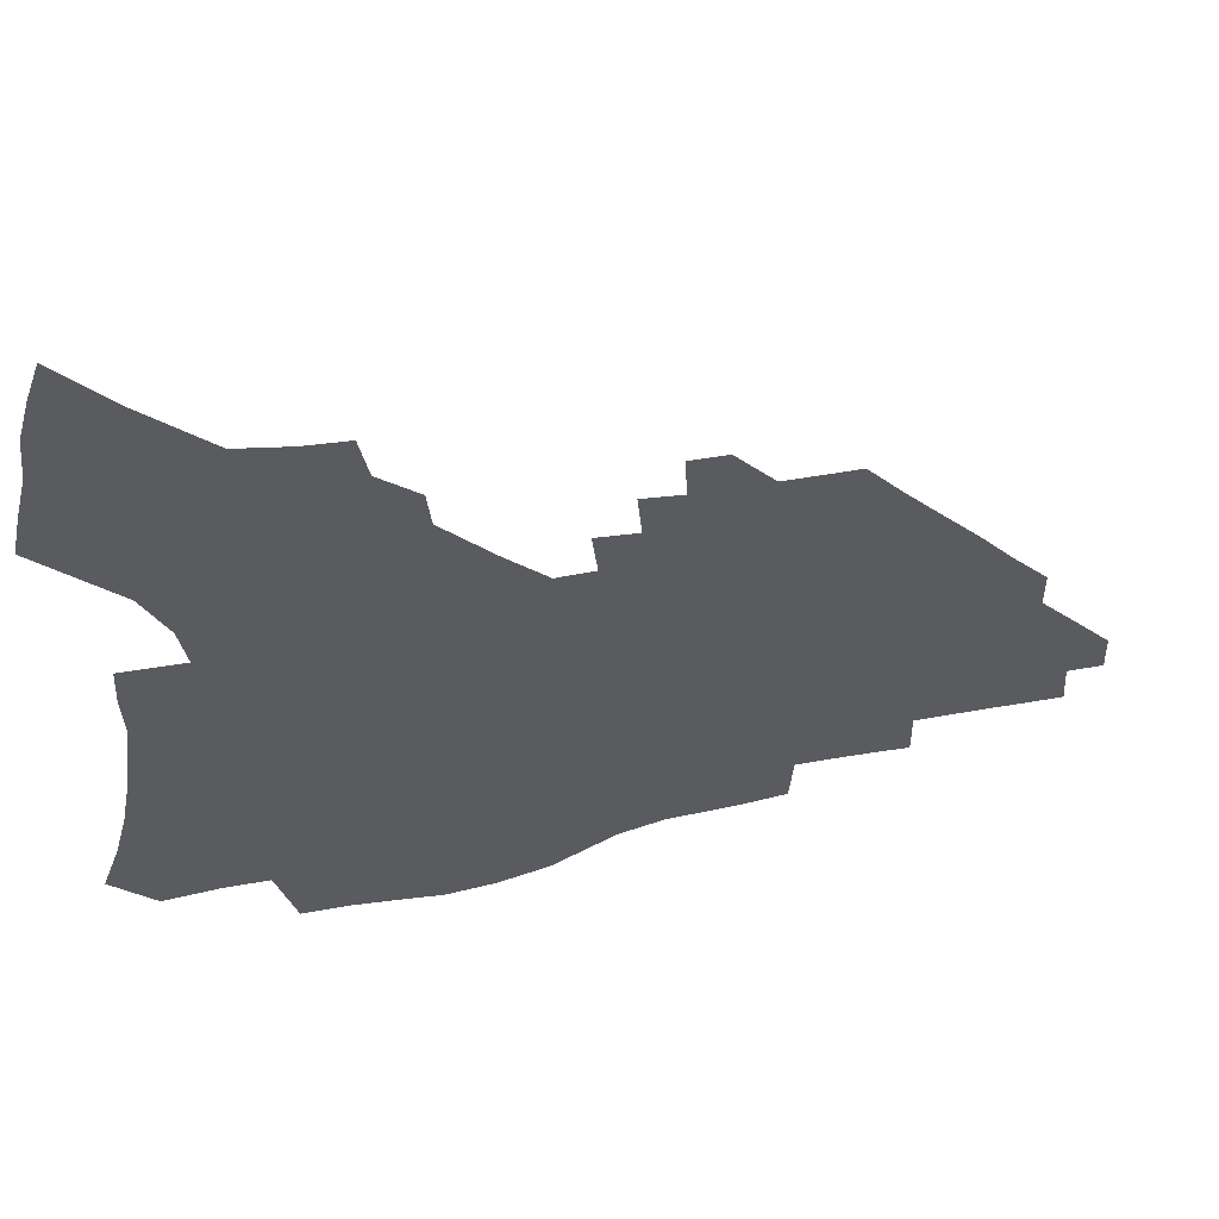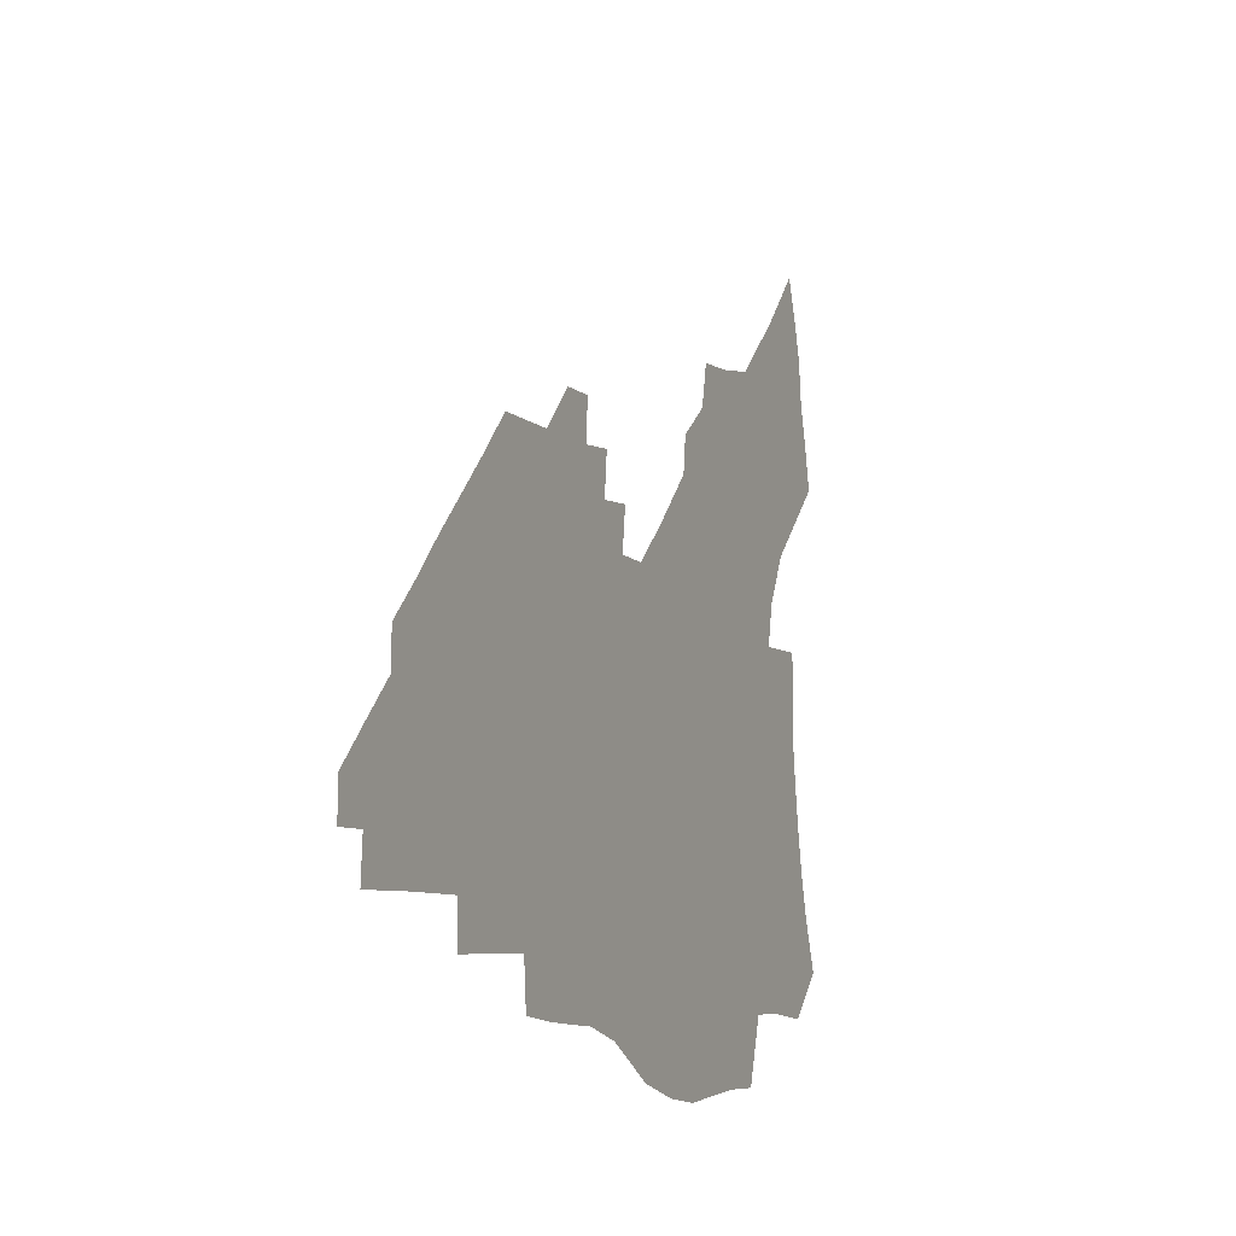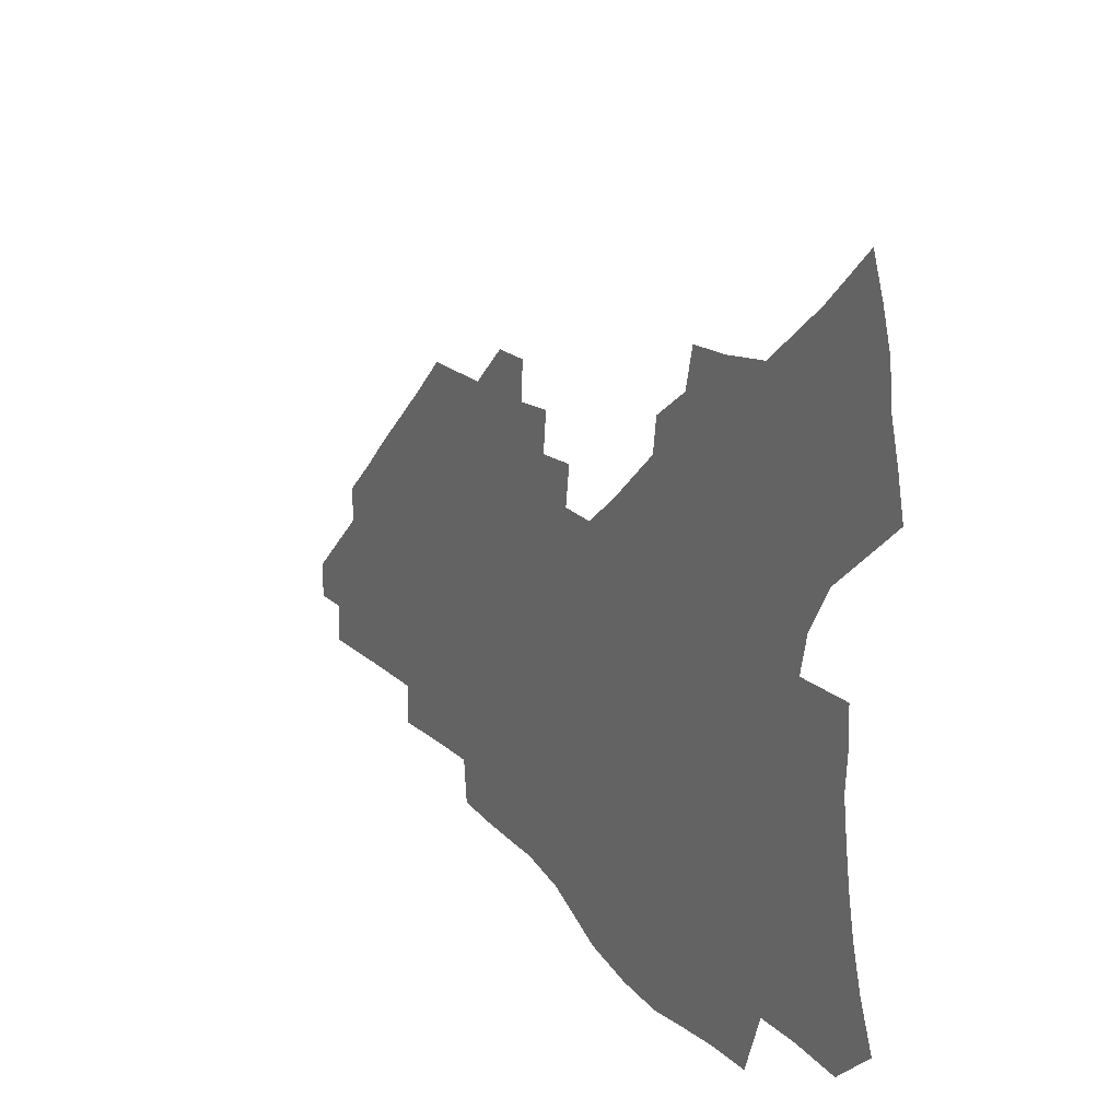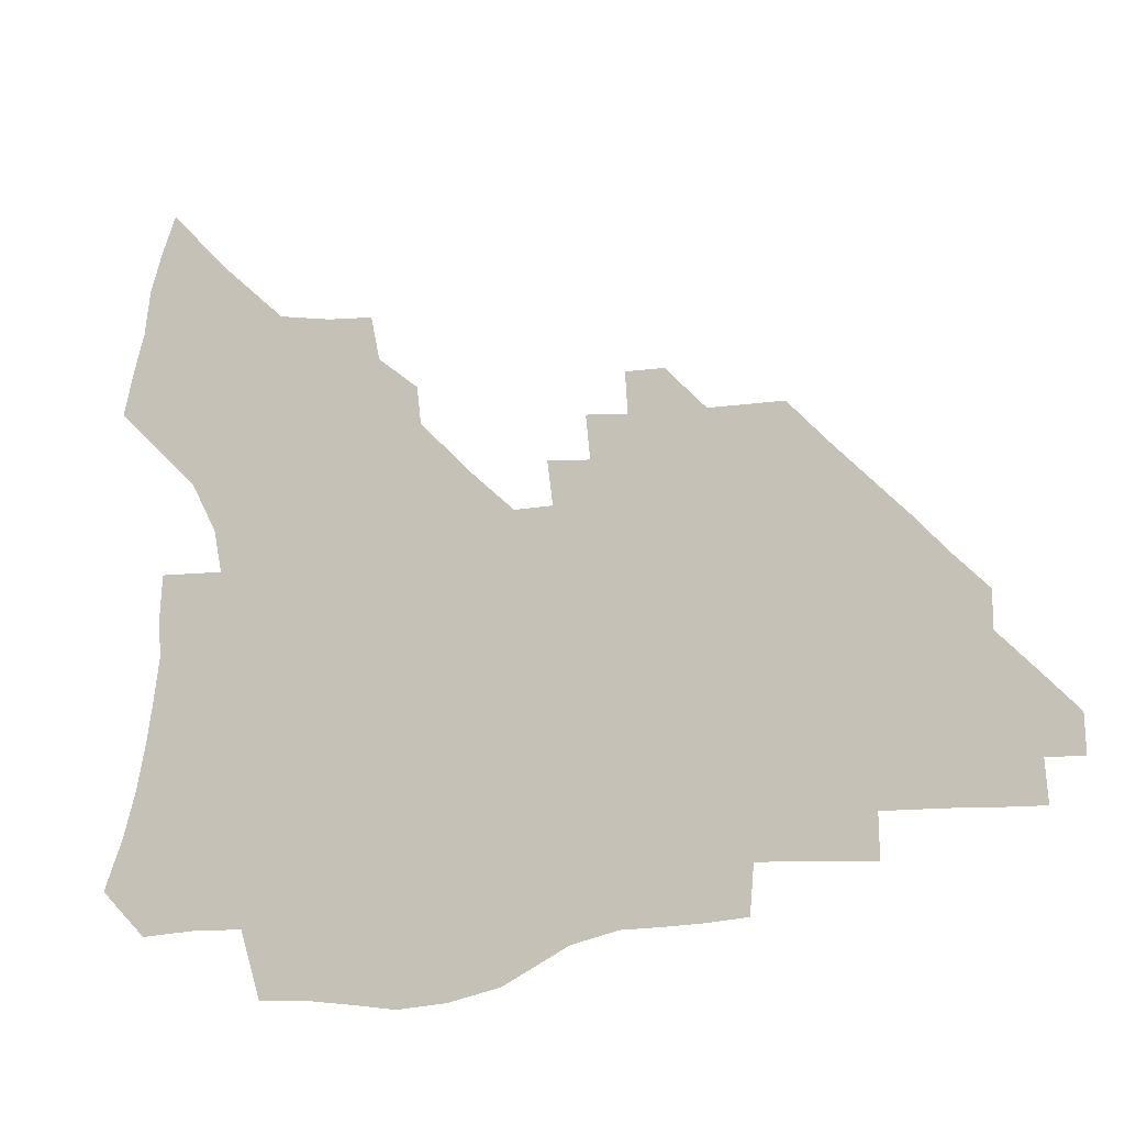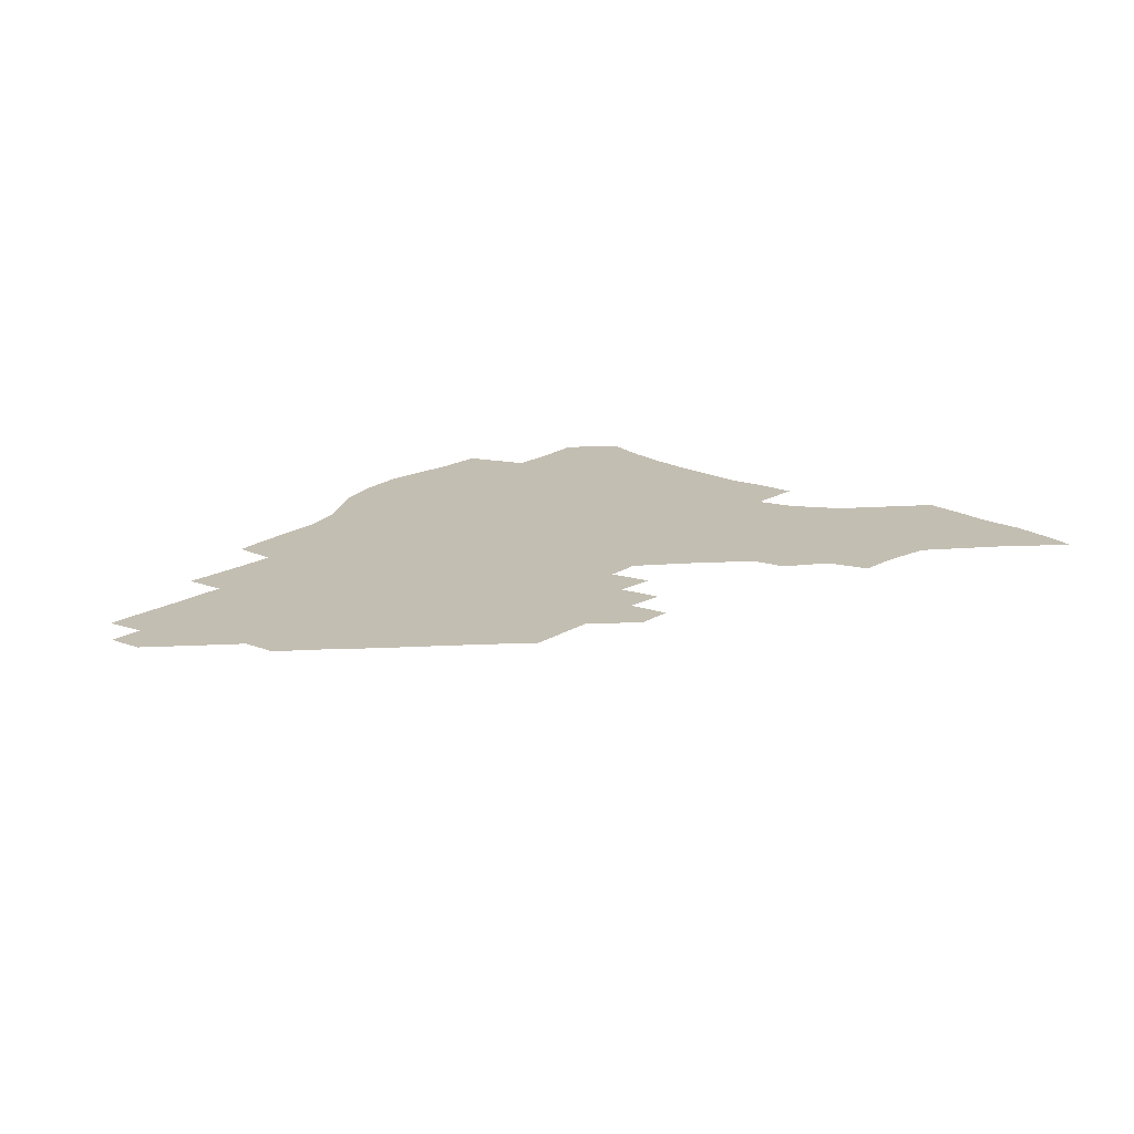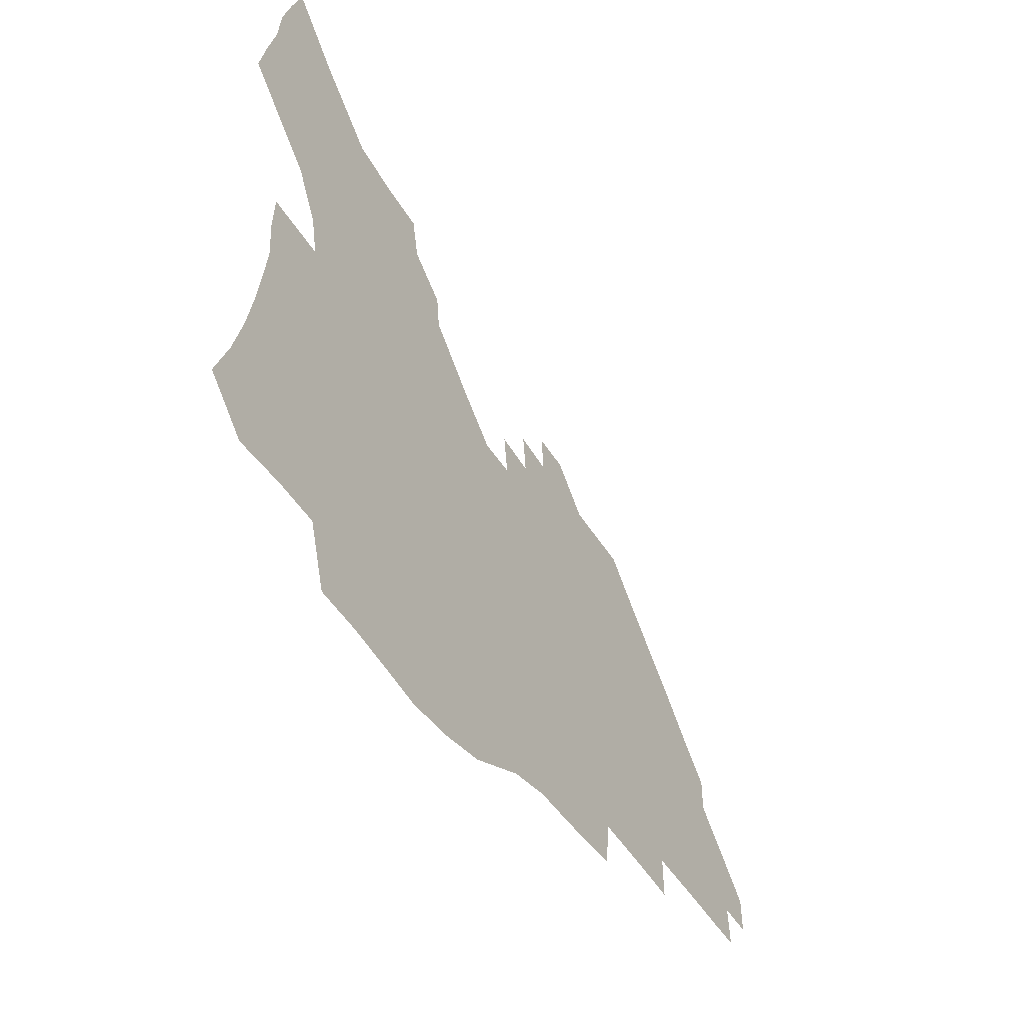
<metadata>
{"format":"obj","ext":"obj","renderer":"f3d","projection":"perspective","resolution":1024,"background":"white","views":[{"elev":52.3,"azim":-12.0,"up":"+Y"},{"elev":-9.0,"azim":113.9,"up":"+Y"},{"elev":23.3,"azim":-123.5,"up":"+Y"},{"elev":-14.8,"azim":20.7,"up":"+Y"},{"elev":17.5,"azim":127.8,"up":"+Z"},{"elev":-48.8,"azim":-58.7,"up":"+Y"}]}
</metadata>
<code>
v 252.2 191.7 0
v 258.7 209.4 0
v 263.1 225.7 0
v 266.1 241.2 0
v 268.3 256.2 0
v 270.2 271 0
v 269.3 285.7 0
v 270 300.3 0
v 268.1 175.8 0
v 275.2 194.4 0
v 280 210.9 0
v 284.1 226.8 0
v 286.4 241.7 0
v 288.1 256.4 0
v 291.5 271.1 0
v 292.7 285.3 0
v 292.5 299.4 0
v 289.6 314.2 0
v 280.4 332 0
v 251.6 360.3 0
v 254.9 375.4 0
v 258.7 390.1 0
v 260.4 405.4 0
v 264.5 419.5 0
v 269.3 433.1 0
v 287.7 177.2 0
v 293.7 195.1 0
v 299 212 0
v 302.2 227.2 0
v 303.9 241.7 0
v 306.2 256.4 0
v 310.1 271.1 0
v 311 285 0
v 310.2 299 0
v 309.9 313.1 0
v 309.8 326.9 0
v 304.1 343.5 0
v 294.2 363.1 0
v 285.6 382.7 0
v 287.5 397.2 0
v 288.8 412 0
v 304.6 176.8 0
v 310.7 195.1 0
v 314.6 211.3 0
v 317.5 226.5 0
v 320 241.4 0
v 322.4 256 0
v 326 270.8 0
v 327.3 284.7 0
v 326.9 298.6 0
v 327.3 312.2 0
v 326.4 326.1 0
v 323 341.6 0
v 320.6 356.6 0
v 316.7 372.9 0
v 312.8 389.5 0
v 312 153.3 0
v 322.3 177.6 0
v 327.2 194.9 0
v 330.4 210.8 0
v 332.4 225.7 0
v 335.4 240.9 0
v 337.8 255.5 0
v 342.1 270.7 0
v 343.5 284.5 0
v 343.3 298.1 0
v 342.5 312 0
v 341.2 326.1 0
v 338.6 341.3 0
v 338.2 354.8 0
v 336.1 369.2 0
v 331.6 386 0
v 329.1 152.8 0
v 338 176 0
v 343.7 194.8 0
v 346.4 210.6 0
v 349.2 226.1 0
v 351 240.8 0
v 354.4 255.9 0
v 357.9 270.6 0
v 359.5 284.2 0
v 359.1 297.7 0
v 357 312.2 0
v 355.2 326.8 0
v 353.2 341.8 0
v 351.9 355.5 0
v 350.6 369.1 0
v 347.4 384.7 0
v 345 151 0
v 355 176.4 0
v 360.4 195.3 0
v 363.7 211.7 0
v 365.7 226.8 0
v 368.6 242 0
v 370.7 256.3 0
v 373.1 270.5 0
v 374.1 283.9 0
v 374.4 297 0
v 372.8 310.9 0
v 370.1 326.4 0
v 366.5 344.2 0
v 365 357.3 0
v 360.8 149 0
v 372.5 178 0
v 377.9 196.9 0
v 381.2 213.3 0
v 382.5 228 0
v 385.7 243.2 0
v 387.2 257.2 0
v 388 270.7 0
v 388.3 283.8 0
v 388.3 296.8 0
v 387 310.5 0
v 385.2 324.8 0
v 378.3 150.5 0
v 389.9 180 0
v 395.8 199.7 0
v 397.6 214.9 0
v 399.3 229.6 0
v 400.6 243.7 0
v 401.1 257.2 0
v 401.6 270.6 0
v 401.9 283.8 0
v 401.4 297.1 0
v 400.5 310.6 0
v 397 154.9 0
v 408.2 184 0
v 411.8 201.5 0
v 413 216.1 0
v 414 230.2 0
v 414.3 243.7 0
v 414.9 257.3 0
v 415 270.5 0
v 415.8 283.7 0
v 414.9 297.3 0
v 414.1 310.7 0
v 412.2 326.3 0
v 420.1 167.2 0
v 424.9 187.5 0
v 426.2 202.3 0
v 427.2 216.6 0
v 428.2 230.7 0
v 428.1 243.9 0
v 428.7 257.5 0
v 428.8 270.8 0
v 428.6 284.1 0
v 428.3 297.5 0
v 427.6 311.2 0
v 427.2 324.9 0
v 425.7 340.5 0
v 436.7 171.1 0
v 439.4 188.8 0
v 440.3 203 0
v 441 217 0
v 441.6 230.7 0
v 441.9 244.2 0
v 442.1 257.5 0
v 442.1 270.8 0
v 442.1 284 0
v 442.1 297.1 0
v 441.5 310.8 0
v 440.8 324.9 0
v 440.4 339 0
v 439.4 353.8 0
v 450.8 171.5 0
v 453.1 189.2 0
v 453.9 203.4 0
v 454.9 217.7 0
v 455.1 230.9 0
v 455.1 244.2 0
v 455.2 257.4 0
v 455.5 270.7 0
v 455.2 284 0
v 455.2 297.2 0
v 454.9 310.7 0
v 454.5 324.4 0
v 454 338.3 0
v 453.1 353.4 0
v 464.8 172.1 0
v 466.6 189.3 0
v 467.5 203.9 0
v 468.1 217.7 0
v 468.4 231 0
v 468.4 244.2 0
v 468.5 257.4 0
v 468.8 270.6 0
v 468.7 283.7 0
v 468.4 297.2 0
v 468.2 310.5 0
v 467.9 323.9 0
v 467.4 338.1 0
v 478.8 173.4 0
v 480.2 190.1 0
v 480.8 204.1 0
v 481.1 217.5 0
v 481.4 231.1 0
v 481.6 244.3 0
v 481.6 257.5 0
v 481.6 270.6 0
v 481.8 283.6 0
v 481.4 297.5 0
v 481.3 310.5 0
v 481 323.8 0
v 480.6 337.7 0
v 493.4 189.7 0
v 493.8 204.4 0
v 494.1 217.5 0
v 494.4 231.3 0
v 494.7 244.5 0
v 494.6 257.5 0
v 494.7 270.4 0
v 494.6 283.5 0
v 494.3 297.2 0
v 494.2 310.2 0
v 494.1 323.4 0
v 493.7 337.5 0
v 506.7 189.2 0
v 506.8 204.1 0
v 507 217.8 0
v 507.2 231.3 0
v 507.3 244.5 0
v 507.4 257.4 0
v 507.5 270.3 0
v 507.4 283.3 0
v 507.2 296.7 0
v 507.1 309.8 0
v 507 322.9 0
v 519.9 188.3 0
v 519.8 203.6 0
v 519.9 217.4 0
v 519.9 231.2 0
v 519.9 244.3 0
v 520 257.3 0
v 520 270.1 0
v 520 283.1 0
v 519.9 296.2 0
v 519.8 309.5 0
v 532.7 203.4 0
v 532.5 217.6 0
v 532.4 231.2 0
v 532.5 244.2 0
v 532.5 257.1 0
v 532.3 270 0
v 532.4 282.9 0
v 532.6 296.3 0
v 545.6 203.2 0
v 545.1 217.6 0
v 545 231 0
v 545.1 244 0
v 544.9 257.1 0
v 544.8 269.9 0
v 544.8 282.7 0
v 558.7 202.6 0
v 558 217 0
v 557.6 230.7 0
v 557.6 243.8 0
v 557.3 257 0
v 557.4 269.8 0
v 571.6 202.3 0
v 570.7 216.8 0
v 570.5 230.2 0
v 569.9 243.9 0
v 583.4 216.5 0
v 583.1 229.8 0
f 9 10 1
f 1 10 2
f 10 11 2
f 2 11 3
f 11 12 3
f 3 12 4
f 12 13 4
f 4 13 5
f 13 14 5
f 5 14 6
f 14 15 6
f 6 15 7
f 15 16 7
f 7 16 8
f 16 17 8
f 9 26 10
f 26 27 10
f 10 27 11
f 27 28 11
f 11 28 12
f 28 29 12
f 12 29 13
f 29 30 13
f 13 30 14
f 30 31 14
f 14 31 15
f 31 32 15
f 15 32 16
f 32 33 16
f 16 33 17
f 33 34 17
f 17 34 18
f 34 35 18
f 18 35 19
f 35 36 19
f 19 36 20
f 36 37 20
f 20 37 21
f 37 38 21
f 21 38 22
f 38 39 22
f 22 39 23
f 39 40 23
f 23 40 24
f 40 41 24
f 24 41 25
f 26 42 27
f 42 43 27
f 27 43 28
f 43 44 28
f 28 44 29
f 44 45 29
f 29 45 30
f 45 46 30
f 30 46 31
f 46 47 31
f 31 47 32
f 47 48 32
f 32 48 33
f 48 49 33
f 33 49 34
f 49 50 34
f 34 50 35
f 50 51 35
f 35 51 36
f 51 52 36
f 36 52 37
f 52 53 37
f 37 53 38
f 53 54 38
f 38 54 39
f 54 55 39
f 39 55 40
f 55 56 40
f 40 56 41
f 57 58 42
f 42 58 43
f 58 59 43
f 43 59 44
f 59 60 44
f 44 60 45
f 60 61 45
f 45 61 46
f 61 62 46
f 46 62 47
f 62 63 47
f 47 63 48
f 63 64 48
f 48 64 49
f 64 65 49
f 49 65 50
f 65 66 50
f 50 66 51
f 66 67 51
f 51 67 52
f 67 68 52
f 52 68 53
f 68 69 53
f 53 69 54
f 69 70 54
f 54 70 55
f 70 71 55
f 55 71 56
f 71 72 56
f 57 73 58
f 73 74 58
f 58 74 59
f 74 75 59
f 59 75 60
f 75 76 60
f 60 76 61
f 76 77 61
f 61 77 62
f 77 78 62
f 62 78 63
f 78 79 63
f 63 79 64
f 79 80 64
f 64 80 65
f 80 81 65
f 65 81 66
f 81 82 66
f 66 82 67
f 82 83 67
f 67 83 68
f 83 84 68
f 68 84 69
f 84 85 69
f 69 85 70
f 85 86 70
f 70 86 71
f 86 87 71
f 71 87 72
f 87 88 72
f 73 89 74
f 89 90 74
f 74 90 75
f 90 91 75
f 75 91 76
f 91 92 76
f 76 92 77
f 92 93 77
f 77 93 78
f 93 94 78
f 78 94 79
f 94 95 79
f 79 95 80
f 95 96 80
f 80 96 81
f 96 97 81
f 81 97 82
f 97 98 82
f 82 98 83
f 98 99 83
f 83 99 84
f 99 100 84
f 84 100 85
f 100 101 85
f 85 101 86
f 101 102 86
f 86 102 87
f 89 103 90
f 103 104 90
f 90 104 91
f 104 105 91
f 91 105 92
f 105 106 92
f 92 106 93
f 106 107 93
f 93 107 94
f 107 108 94
f 94 108 95
f 108 109 95
f 95 109 96
f 109 110 96
f 96 110 97
f 110 111 97
f 97 111 98
f 111 112 98
f 98 112 99
f 112 113 99
f 99 113 100
f 113 114 100
f 100 114 101
f 103 115 104
f 115 116 104
f 104 116 105
f 116 117 105
f 105 117 106
f 117 118 106
f 106 118 107
f 118 119 107
f 107 119 108
f 119 120 108
f 108 120 109
f 120 121 109
f 109 121 110
f 121 122 110
f 110 122 111
f 122 123 111
f 111 123 112
f 123 124 112
f 112 124 113
f 124 125 113
f 113 125 114
f 115 126 116
f 126 127 116
f 116 127 117
f 127 128 117
f 117 128 118
f 128 129 118
f 118 129 119
f 129 130 119
f 119 130 120
f 130 131 120
f 120 131 121
f 131 132 121
f 121 132 122
f 132 133 122
f 122 133 123
f 133 134 123
f 123 134 124
f 134 135 124
f 124 135 125
f 135 136 125
f 126 138 127
f 138 139 127
f 127 139 128
f 139 140 128
f 128 140 129
f 140 141 129
f 129 141 130
f 141 142 130
f 130 142 131
f 142 143 131
f 131 143 132
f 143 144 132
f 132 144 133
f 144 145 133
f 133 145 134
f 145 146 134
f 134 146 135
f 146 147 135
f 135 147 136
f 147 148 136
f 136 148 137
f 148 149 137
f 138 151 139
f 151 152 139
f 139 152 140
f 152 153 140
f 140 153 141
f 153 154 141
f 141 154 142
f 154 155 142
f 142 155 143
f 155 156 143
f 143 156 144
f 156 157 144
f 144 157 145
f 157 158 145
f 145 158 146
f 158 159 146
f 146 159 147
f 159 160 147
f 147 160 148
f 160 161 148
f 148 161 149
f 161 162 149
f 149 162 150
f 162 163 150
f 151 165 152
f 165 166 152
f 152 166 153
f 166 167 153
f 153 167 154
f 167 168 154
f 154 168 155
f 168 169 155
f 155 169 156
f 169 170 156
f 156 170 157
f 170 171 157
f 157 171 158
f 171 172 158
f 158 172 159
f 172 173 159
f 159 173 160
f 173 174 160
f 160 174 161
f 174 175 161
f 161 175 162
f 175 176 162
f 162 176 163
f 176 177 163
f 163 177 164
f 177 178 164
f 165 179 166
f 179 180 166
f 166 180 167
f 180 181 167
f 167 181 168
f 181 182 168
f 168 182 169
f 182 183 169
f 169 183 170
f 183 184 170
f 170 184 171
f 184 185 171
f 171 185 172
f 185 186 172
f 172 186 173
f 186 187 173
f 173 187 174
f 187 188 174
f 174 188 175
f 188 189 175
f 175 189 176
f 189 190 176
f 176 190 177
f 190 191 177
f 177 191 178
f 179 192 180
f 192 193 180
f 180 193 181
f 193 194 181
f 181 194 182
f 194 195 182
f 182 195 183
f 195 196 183
f 183 196 184
f 196 197 184
f 184 197 185
f 197 198 185
f 185 198 186
f 198 199 186
f 186 199 187
f 199 200 187
f 187 200 188
f 200 201 188
f 188 201 189
f 201 202 189
f 189 202 190
f 202 203 190
f 190 203 191
f 203 204 191
f 193 205 194
f 205 206 194
f 194 206 195
f 206 207 195
f 195 207 196
f 207 208 196
f 196 208 197
f 208 209 197
f 197 209 198
f 209 210 198
f 198 210 199
f 210 211 199
f 199 211 200
f 211 212 200
f 200 212 201
f 212 213 201
f 201 213 202
f 213 214 202
f 202 214 203
f 214 215 203
f 203 215 204
f 215 216 204
f 205 217 206
f 217 218 206
f 206 218 207
f 218 219 207
f 207 219 208
f 219 220 208
f 208 220 209
f 220 221 209
f 209 221 210
f 221 222 210
f 210 222 211
f 222 223 211
f 211 223 212
f 223 224 212
f 212 224 213
f 224 225 213
f 213 225 214
f 225 226 214
f 214 226 215
f 226 227 215
f 215 227 216
f 217 228 218
f 228 229 218
f 218 229 219
f 229 230 219
f 219 230 220
f 230 231 220
f 220 231 221
f 231 232 221
f 221 232 222
f 232 233 222
f 222 233 223
f 233 234 223
f 223 234 224
f 234 235 224
f 224 235 225
f 235 236 225
f 225 236 226
f 236 237 226
f 226 237 227
f 229 238 230
f 238 239 230
f 230 239 231
f 239 240 231
f 231 240 232
f 240 241 232
f 232 241 233
f 241 242 233
f 233 242 234
f 242 243 234
f 234 243 235
f 243 244 235
f 235 244 236
f 244 245 236
f 236 245 237
f 238 246 239
f 246 247 239
f 239 247 240
f 247 248 240
f 240 248 241
f 248 249 241
f 241 249 242
f 249 250 242
f 242 250 243
f 250 251 243
f 243 251 244
f 251 252 244
f 244 252 245
f 246 253 247
f 253 254 247
f 247 254 248
f 254 255 248
f 248 255 249
f 255 256 249
f 249 256 250
f 256 257 250
f 250 257 251
f 257 258 251
f 251 258 252
f 253 259 254
f 259 260 254
f 254 260 255
f 260 261 255
f 255 261 256
f 261 262 256
f 256 262 257
f 260 263 261
f 263 264 261
f 261 264 262

</code>
